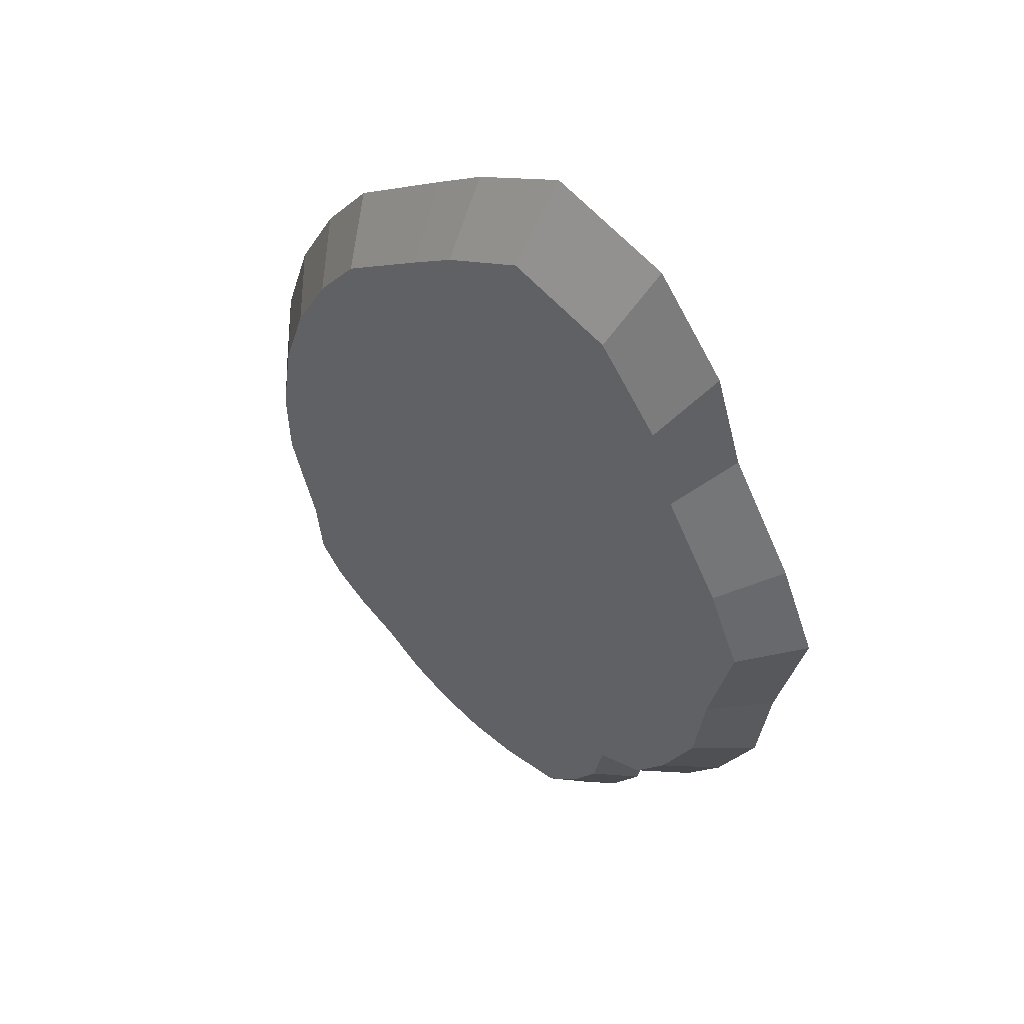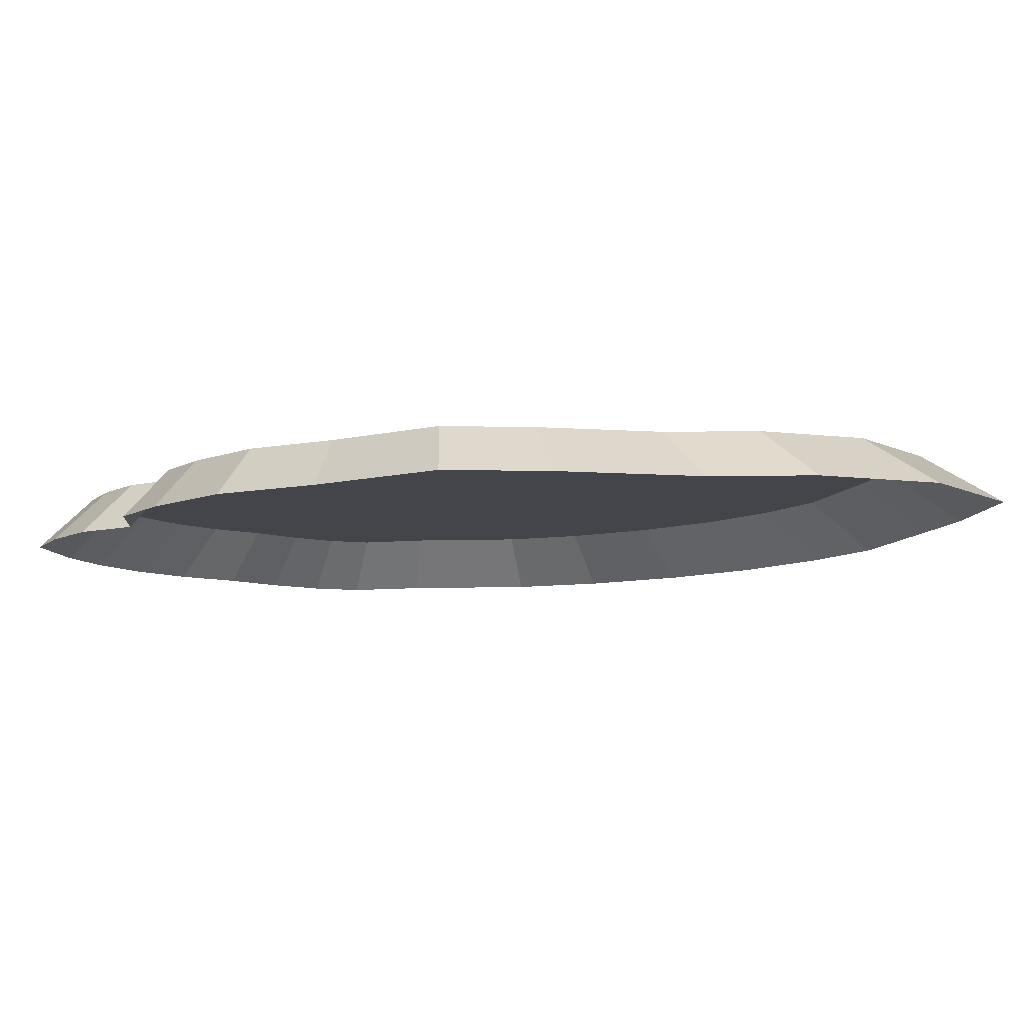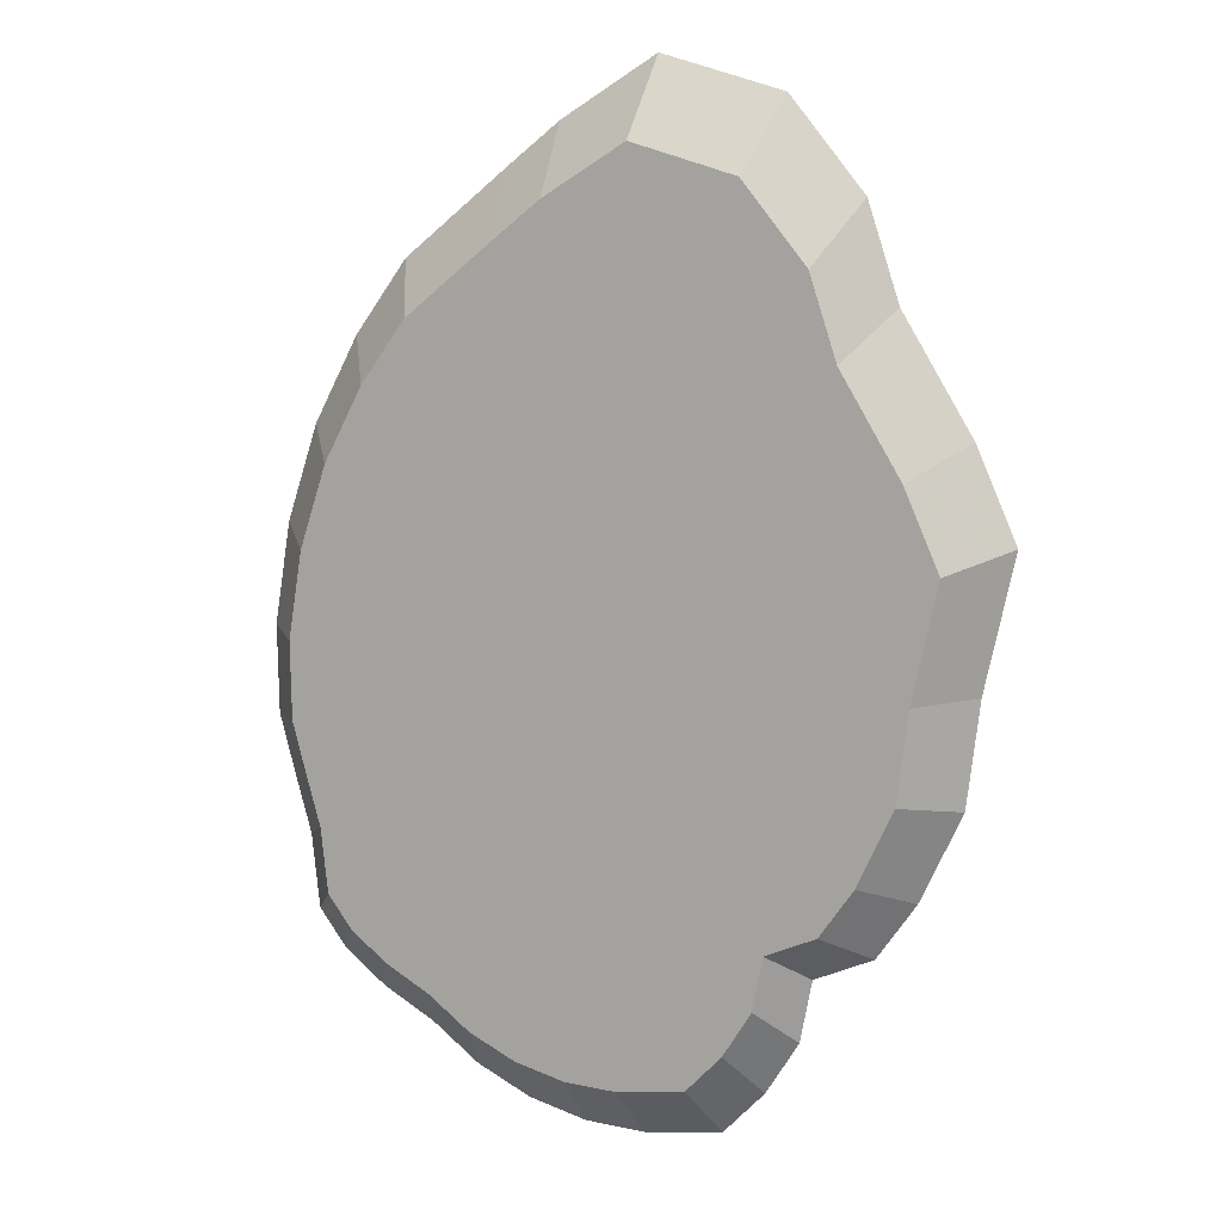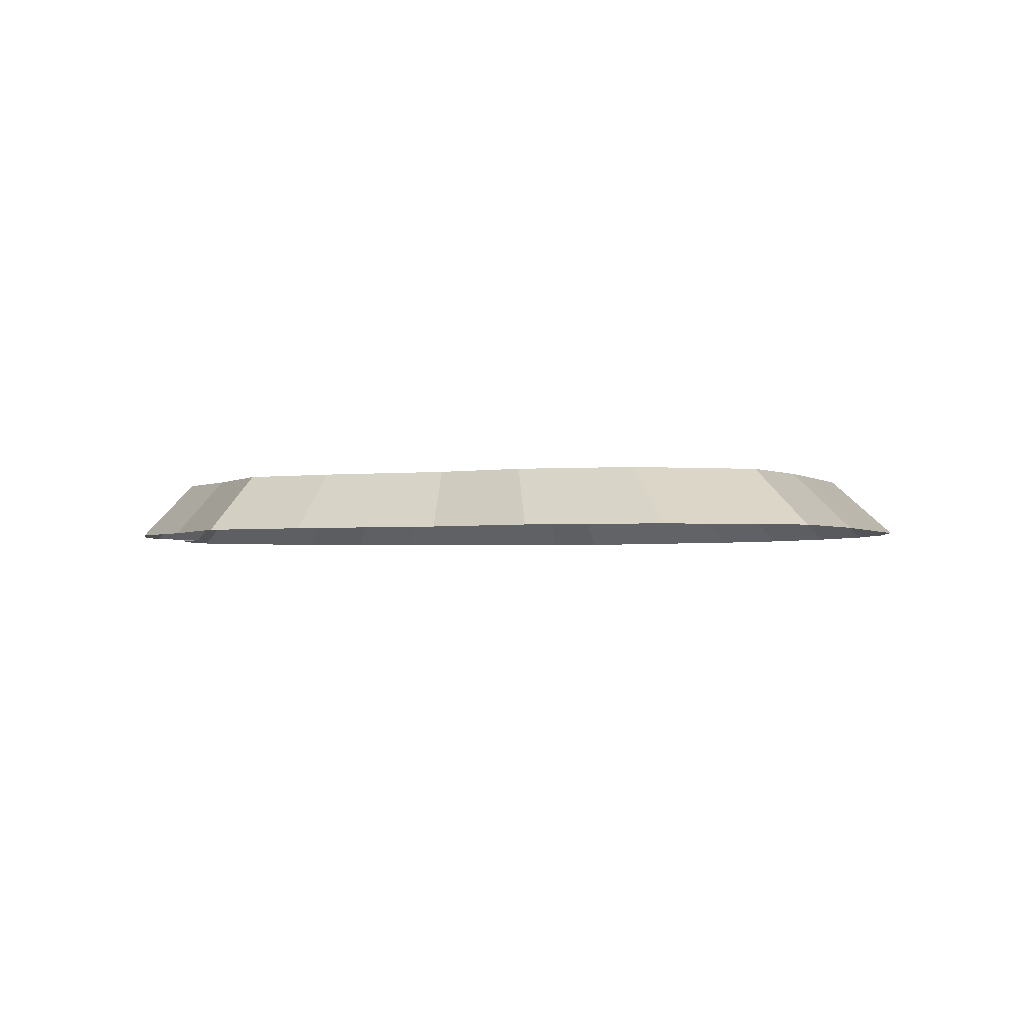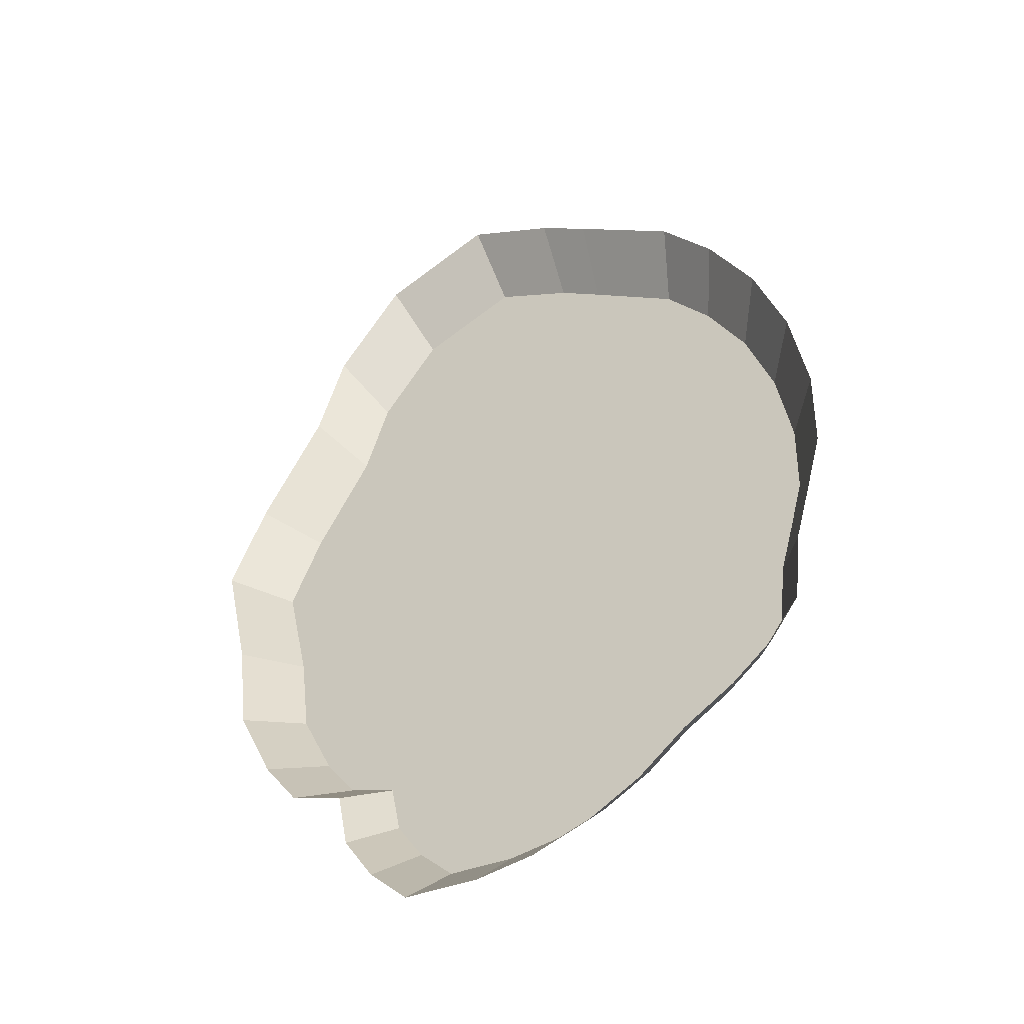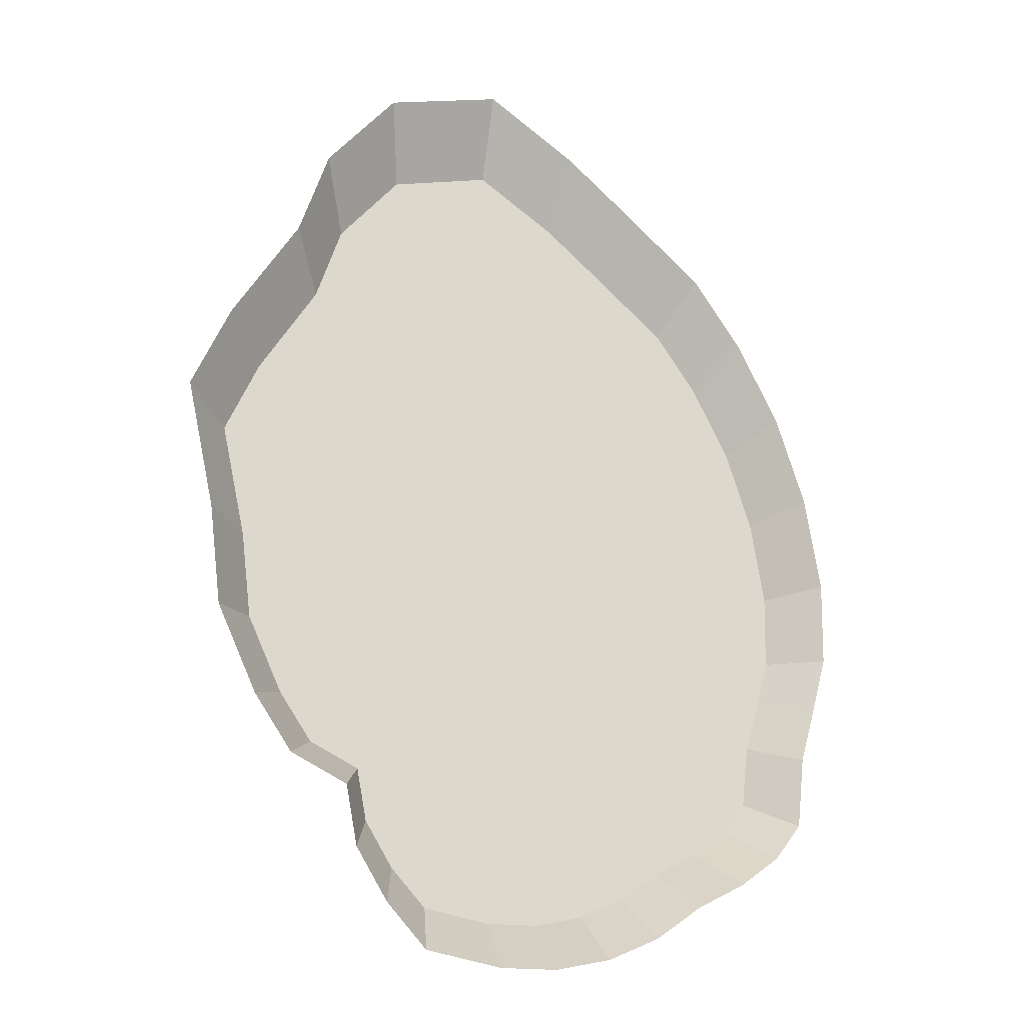
<metadata>
{"format":"obj","ext":"obj","renderer":"f3d","projection":"perspective","resolution":1024,"background":"white","views":[{"elev":52.4,"azim":-138.6,"up":"+Z"},{"elev":-9.3,"azim":-69.3,"up":"+Y"},{"elev":8.6,"azim":-155.1,"up":"+Z"},{"elev":-1.9,"azim":-33.3,"up":"+Y"},{"elev":-46.3,"azim":32.8,"up":"+Z"},{"elev":-21.9,"azim":-24.1,"up":"+Z"}]}
</metadata>
<code>
o Circle.001
v 0.4609 0.0156 -0.7592
v 0.3517 0.0156 -0.8183
v -0.001925 0.0156 -0.3351
v 0.175 0.0156 0.8682
v 0.3948 0.0156 0.6965
v -0.5777 0.0156 -0.5798
v -0.6588 0.0156 -0.4655
v 0.6103 0.0156 -0.6137
v 0.55 0.0156 -0.6922
v -0.4314 0.0156 -0.7591
v -0.4561 0.0156 -0.6332
v -0.1363 0.0156 1.072
v 0.06356 0.0156 0.9532
v 0.6622 0.0156 -0.3444
v 0.6281 0.0156 -0.4604
v -0.2767 0.0156 -0.9565
v -0.363 0.0156 -0.867
v -0.5416 0.0156 0.8111
v -0.3887 0.0156 0.9969
v 0.7019 0.0156 -0.03579
v 0.6977 0.0156 -0.2184
v 0.0134 0.0156 -0.9754
v -0.1124 0.0156 -0.9807
v -0.7493 0.0156 0.3829
v -0.6056 0.0156 0.6176
v 0.1358 0.0156 -0.9456
v 0.6015 0.0156 0.371
v 0.6677 0.0156 0.1738
v -0.7707 0.0156 -0.07422
v -0.8316 0.0156 0.197
v 0.25 0.0156 -0.8926
v 0.5058 0.0156 0.5482
v -0.7443 0.0156 -0.2855
v 0.5318 -0.1023 -0.8523
v 0.4059 -0.1023 -0.9204
v 0.2024 -0.1023 1.022
v 0.4557 -0.1023 0.8245
v -0.6646 -0.1023 -0.6457
v -0.7581 -0.1023 -0.5141
v 0.7039 -0.1023 -0.6848
v 0.6343 -0.1023 -0.7752
v -0.4961 -0.1023 -0.8523
v -0.5245 -0.1023 -0.7072
v -0.1562 -0.1023 1.257
v 0.07404 -0.1023 1.12
v 0.7636 -0.1023 -0.3746
v 0.7244 -0.1023 -0.5082
v -0.318 -0.1023 -1.08
v -0.4174 -0.1023 -0.9765
v -0.6231 -0.1023 0.9565
v -0.4469 -0.1023 1.17
v 0.8094 -0.1023 -0.01906
v 0.8045 -0.1023 -0.2295
v 0.01627 -0.1023 -1.101
v -0.1287 -0.1023 -1.108
v -0.8623 -0.1023 0.4633
v -0.6968 -0.1023 0.7336
v 0.1572 -0.1023 -1.067
v 0.6937 -0.1023 0.4495
v 0.77 -0.1023 0.2223
v -0.887 -0.1023 -0.06332
v -0.9571 -0.1023 0.2491
v 0.2888 -0.1023 -1.006
v 0.5834 -0.1023 0.6537
v -0.8565 -0.1023 -0.3067
f 1 2 3
f 4 5 3
f 6 7 3
f 8 9 3
f 10 11 3
f 12 13 3
f 14 15 3
f 16 17 3
f 18 19 3
f 20 21 3
f 22 23 3
f 24 25 3
f 26 22 3
f 27 28 3
f 29 30 3
f 2 31 3
f 5 32 3
f 7 33 3
f 9 1 3
f 13 4 3
f 11 6 3
f 15 8 3
f 17 10 3
f 19 12 3
f 21 14 3
f 23 16 3
f 25 18 3
f 28 20 3
f 30 24 3
f 31 26 3
f 32 27 3
f 33 29 3
f 18 25 57 50
f 1 9 41 34
f 33 7 39 65
f 20 28 60 52
f 8 15 47 40
f 4 13 45 36
f 29 33 65 61
f 25 24 56 57
f 7 6 38 39
f 19 18 50 51
f 5 4 36 37
f 26 31 63 58
f 6 11 43 38
f 13 12 44 45
f 14 21 53 46
f 15 14 46 47
f 17 16 48 49
f 31 2 35 63
f 32 5 37 64
f 10 17 49 42
f 12 19 51 44
f 27 32 64 59
f 28 27 59 60
f 21 20 52 53
f 16 23 55 48
f 22 26 58 54
f 11 10 42 43
f 24 30 62 56
f 9 8 40 41
f 30 29 61 62
f 23 22 54 55
f 2 1 34 35

</code>
